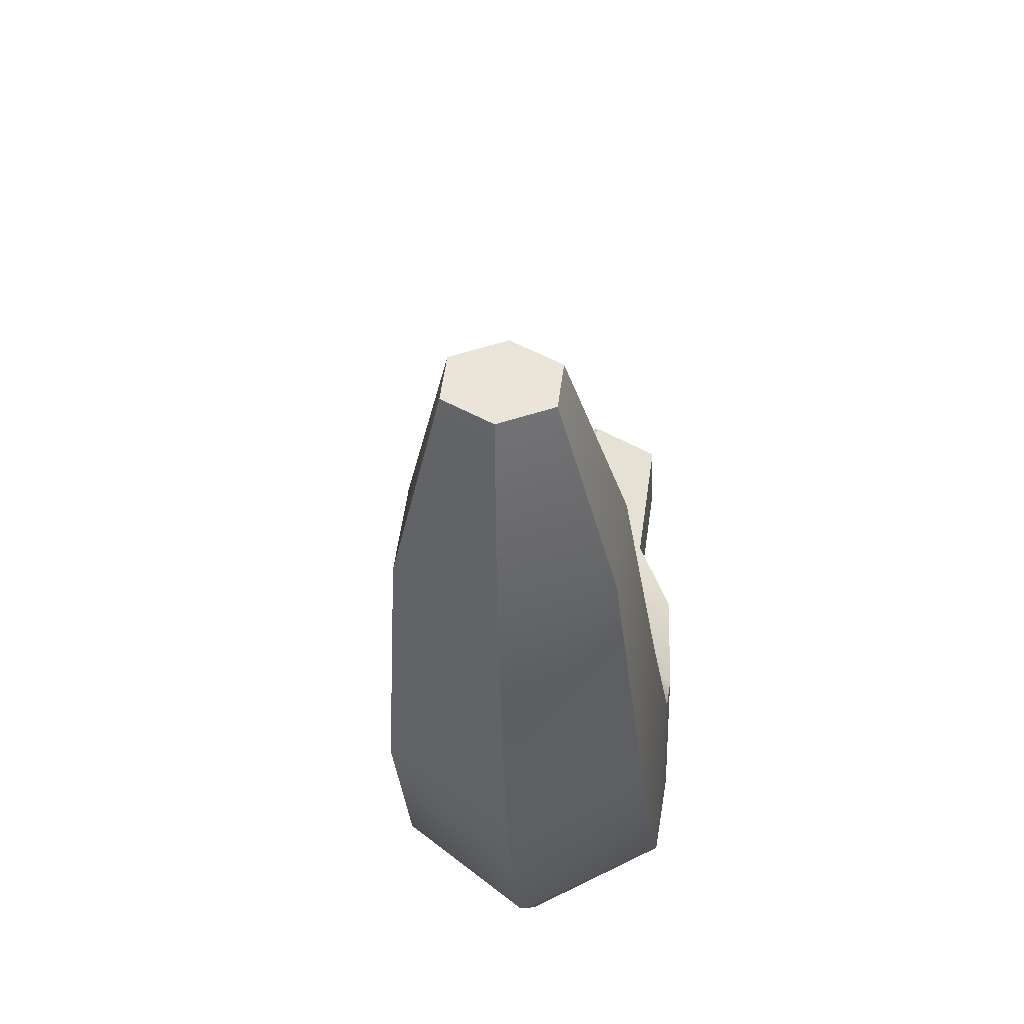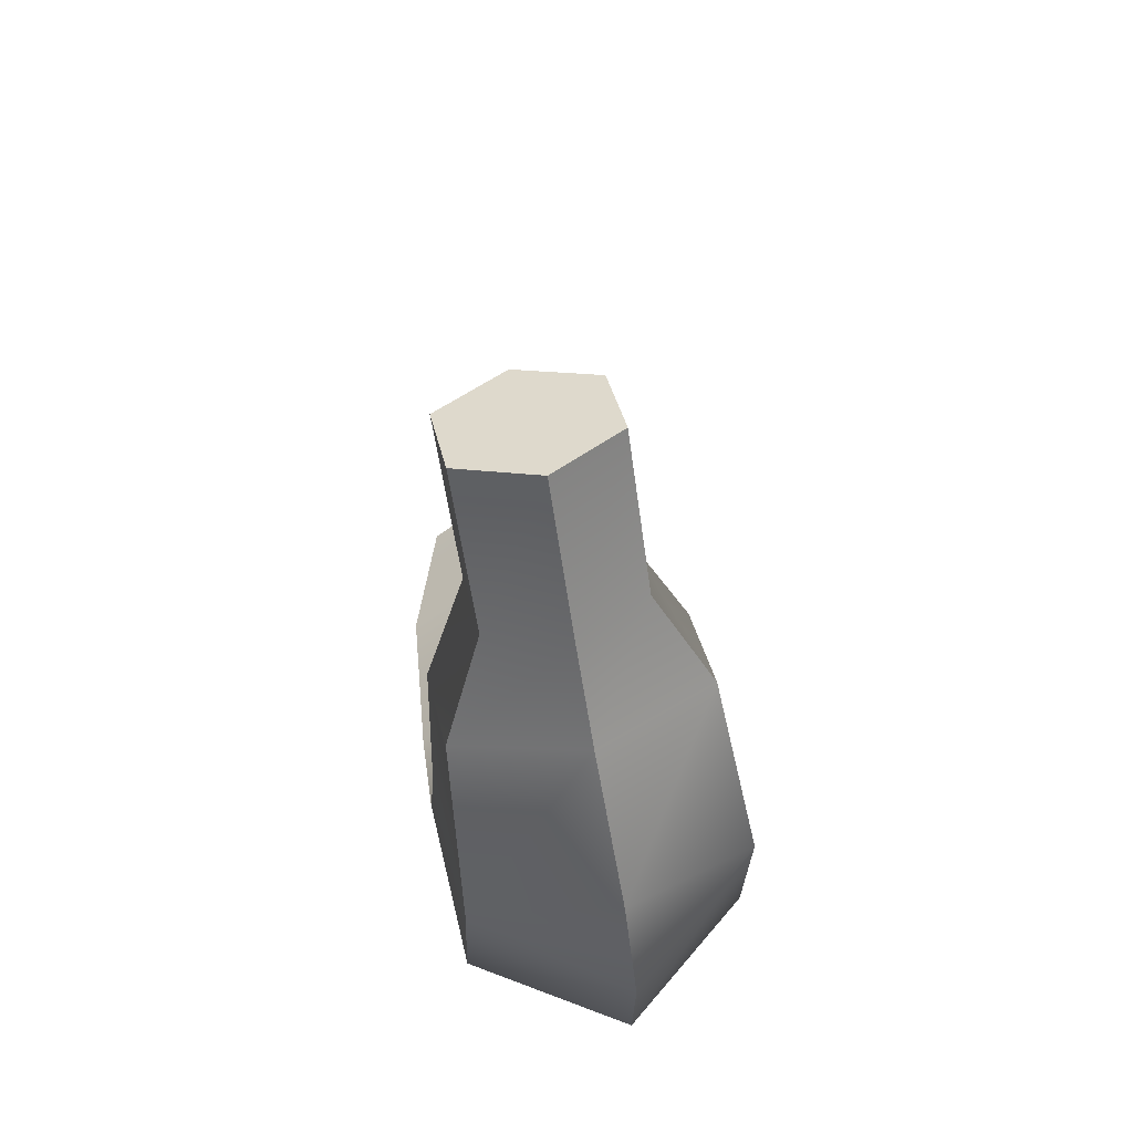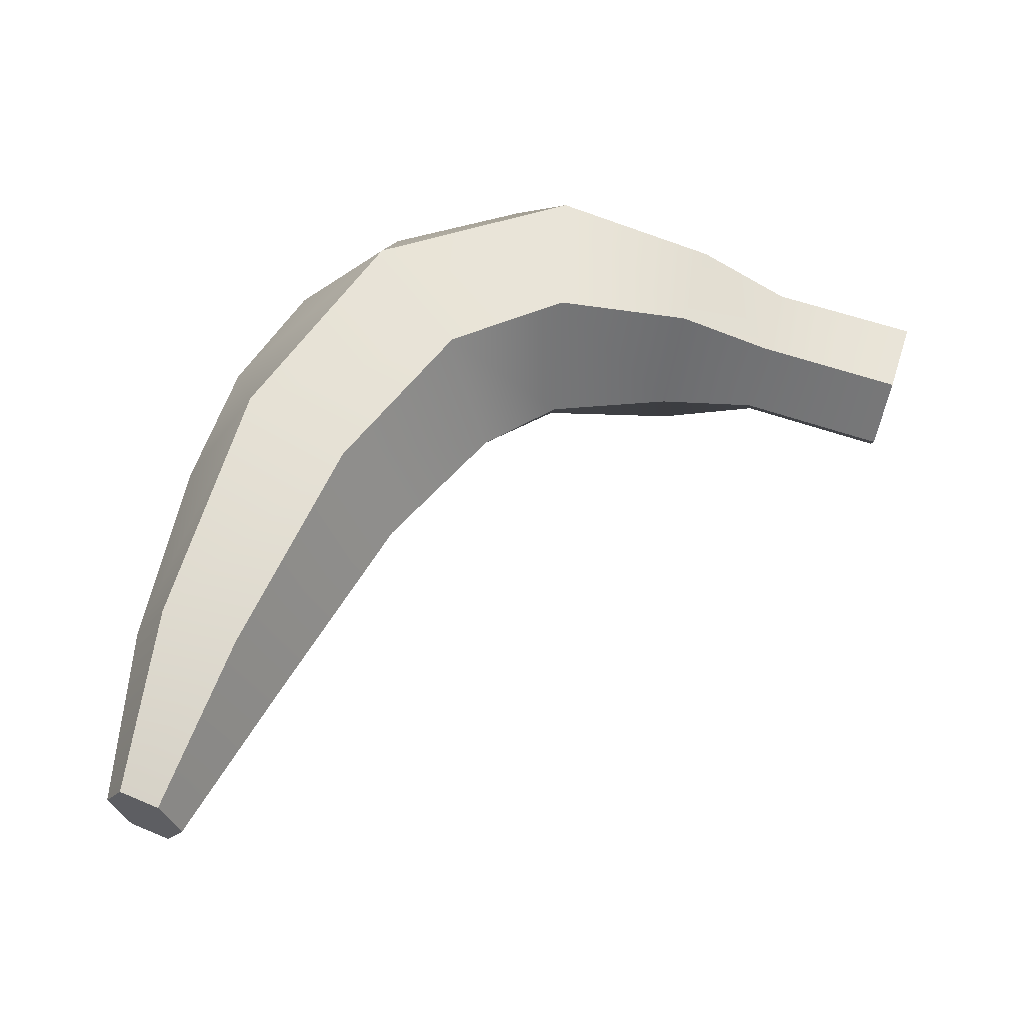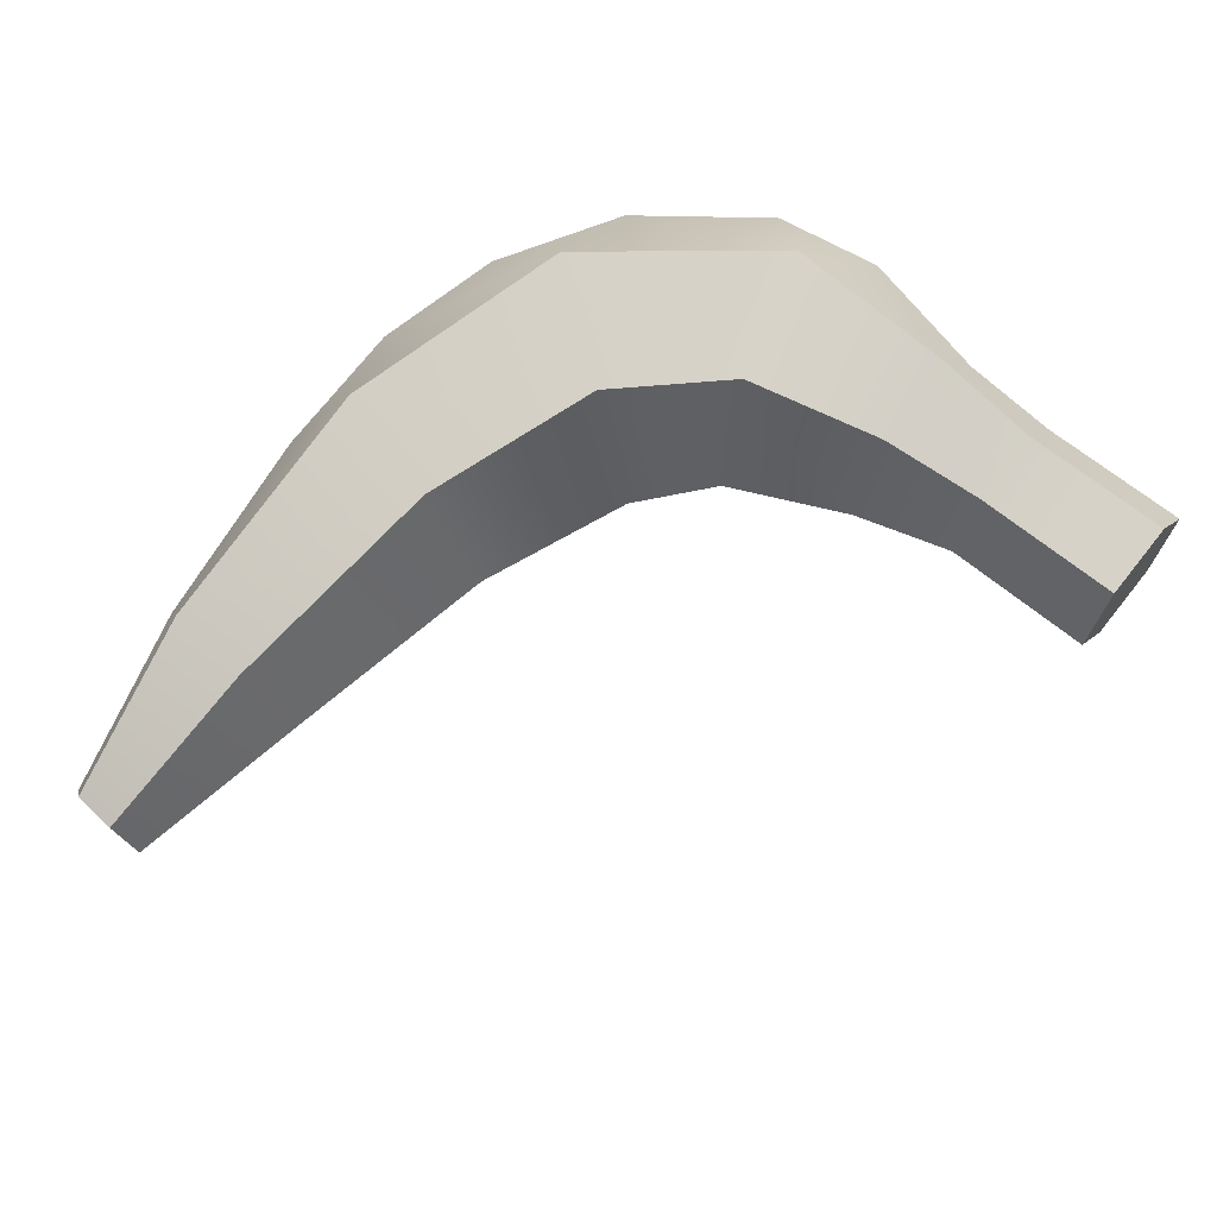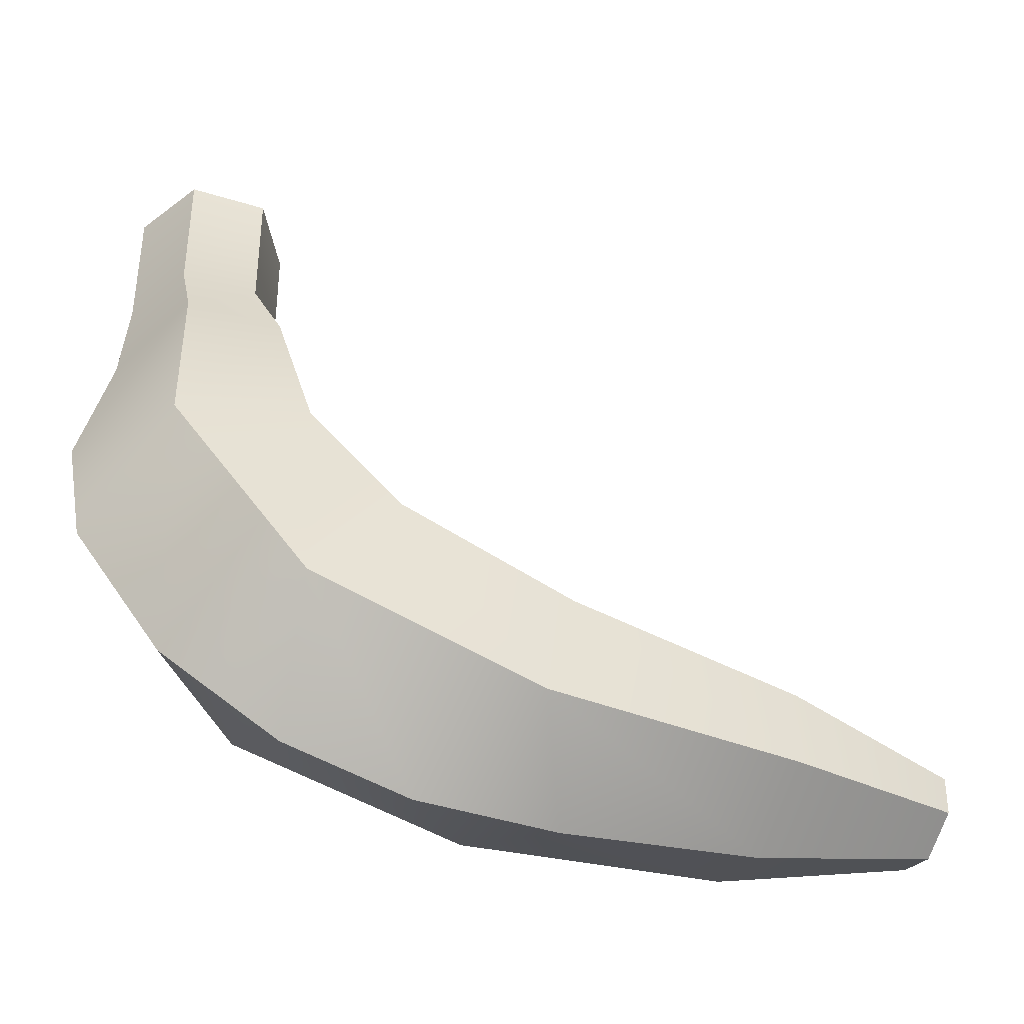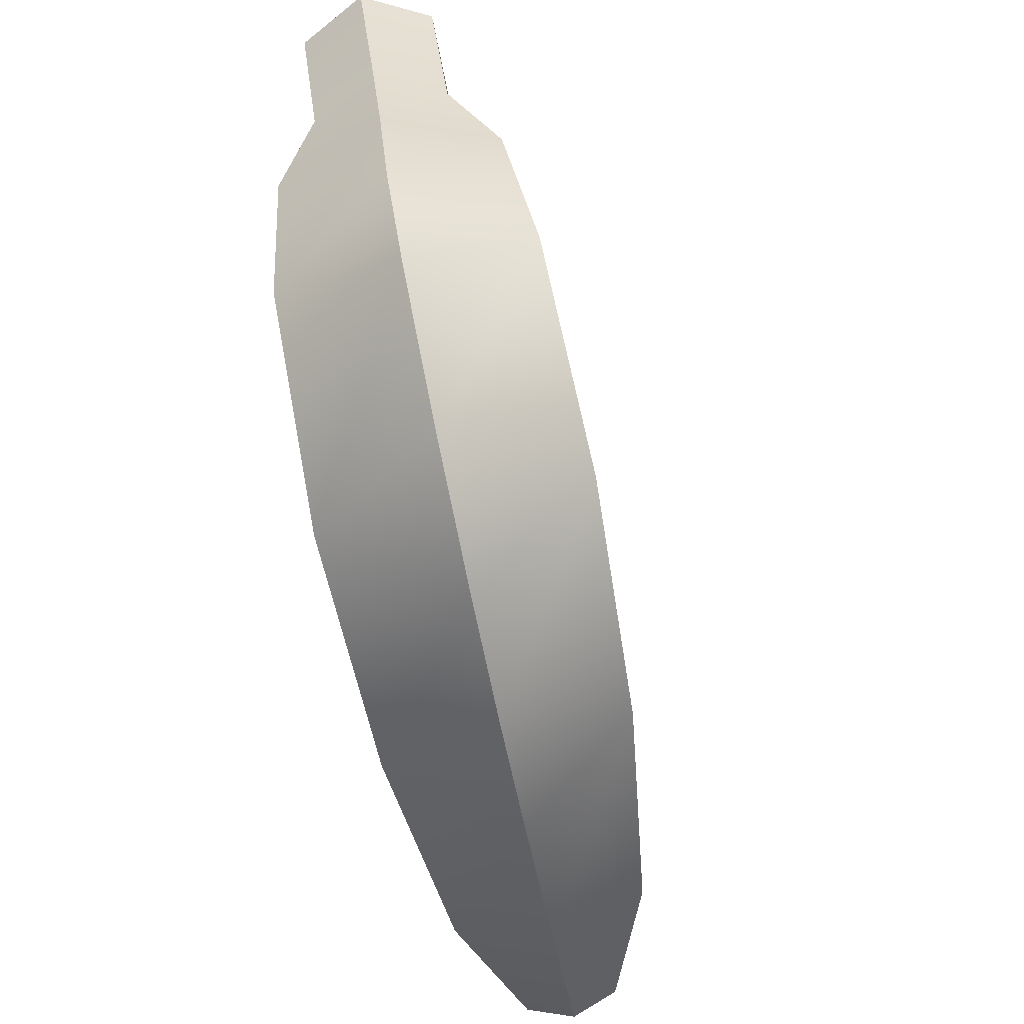
<metadata>
{"format":"obj","ext":"obj","renderer":"f3d","projection":"perspective","resolution":1024,"background":"white","views":[{"elev":-43.1,"azim":110.1,"up":"+Y"},{"elev":35.0,"azim":-83.4,"up":"+Y"},{"elev":42.2,"azim":107.7,"up":"+Z"},{"elev":55.5,"azim":129.8,"up":"+Z"},{"elev":-39.2,"azim":-2.3,"up":"+Y"},{"elev":-46.1,"azim":-63.1,"up":"+Y"}]}
</metadata>
<code>
g Banana
v -0.3219 0.4746 0.03744
v -0.339 0.294 0.1593
v -0.343 0.487 0.1342
v -0.3182 0.2817 0.0635
v -0.2962 0.1767 0.2193
v -0.2809 0.157 0.06903
v -0.2456 0.003896 0.245
v -0.2132 0.004654 0.06859
v -0.1293 -0.1262 0.2319
v -0.1267 -0.07562 0.05184
v 0.08336 -0.2165 0.1645
v 0.05531 -0.1602 0.004691
v 0.3654 -0.2684 0.0495
v 0.3311 -0.2302 -0.07499
v 0.5706 -0.3043 -0.07768
v 0.5536 -0.2845 -0.1396
v -0.343 0.487 0.1342
v -0.4331 0.2958 0.1896
v -0.4379 0.4888 0.1648
v -0.339 0.294 0.1593
v -0.4122 0.1789 0.2566
v -0.2962 0.1767 0.2193
v -0.4062 -0.03929 0.3033
v -0.2456 0.003896 0.245
v -0.2339 -0.2705 0.2862
v -0.1293 -0.1262 0.2319
v 0.04655 -0.3695 0.1981
v 0.08336 -0.2165 0.1645
v 0.3589 -0.3775 0.06705
v 0.3654 -0.2684 0.0495
v 0.5672 -0.3601 -0.0687
v 0.5706 -0.3043 -0.07768
v -0.4379 0.4888 0.1648
v -0.5063 0.2853 0.1241
v -0.5119 0.4782 0.09863
v -0.4331 0.2958 0.1896
v -0.5129 0.1614 0.1438
v -0.4122 0.1789 0.2566
v -0.5465 -0.01189 0.1792
v -0.4062 -0.03929 0.3033
v -0.5222 -0.1515 0.191
v -0.4097 -0.3139 0.1774
v -0.2339 -0.2705 0.2862
v -0.262 -0.4146 0.1437
v -0.1059 -0.4628 0.09983
v 0.04655 -0.3695 0.1981
v 0.06927 -0.4698 0.04394
v 0.318 -0.4484 -0.03988
v 0.3589 -0.3775 0.06705
v 0.5469 -0.3961 -0.1216
v 0.5672 -0.3601 -0.0687
v -0.5119 0.4782 0.09863
v -0.4855 0.273 0.02826
v -0.4909 0.4658 0.001861
v -0.5063 0.2853 0.1241
v -0.4976 0.1417 -0.006479
v -0.5129 0.1614 0.1438
v -0.5019 -0.08095 0.008648
v -0.5465 -0.01189 0.1792
v -0.5222 -0.1515 0.191
v -0.3332 -0.3137 -0.01944
v -0.4097 -0.3139 0.1774
v -0.262 -0.4146 0.1437
v -0.04635 -0.41 -0.08794
v -0.1059 -0.4628 0.09983
v 0.06927 -0.4698 0.04394
v 0.2837 -0.4102 -0.1644
v 0.318 -0.4484 -0.03988
v 0.53 -0.3763 -0.1835
v 0.5469 -0.3961 -0.1216
v -0.4909 0.4658 0.001861
v -0.3914 0.2712 -0.002043
v -0.3959 0.464 -0.02873
v -0.4855 0.273 0.02826
v -0.3817 0.1395 -0.04384
v -0.4976 0.1417 -0.006479
v -0.3413 -0.03777 -0.0496
v -0.5019 -0.08095 0.008648
v -0.2286 -0.1694 -0.07381
v -0.3332 -0.3137 -0.01944
v -0.009544 -0.2569 -0.1215
v -0.04635 -0.41 -0.08794
v 0.2903 -0.3011 -0.1819
v 0.2837 -0.4102 -0.1644
v 0.5333 -0.3205 -0.1925
v 0.53 -0.3763 -0.1835
v -0.3959 0.464 -0.02873
v -0.3182 0.2817 0.0635
v -0.3219 0.4746 0.03744
v -0.3914 0.2712 -0.002043
v -0.2809 0.157 0.06903
v -0.3817 0.1395 -0.04384
v -0.2132 0.004654 0.06859
v -0.3413 -0.03777 -0.0496
v -0.1267 -0.07562 0.05184
v -0.2286 -0.1694 -0.07381
v 0.05531 -0.1602 0.004691
v -0.009544 -0.2569 -0.1215
v 0.3311 -0.2302 -0.07499
v 0.2903 -0.3011 -0.1819
v 0.5536 -0.2845 -0.1396
v 0.5333 -0.3205 -0.1925
v -0.3959 0.464 -0.02873
v -0.3219 0.4746 0.03744
v -0.5119 0.4782 0.09863
v -0.4909 0.4658 0.001861
v 0.5706 -0.3043 -0.07768
v 0.5536 -0.2845 -0.1396
v 0.5469 -0.3961 -0.1216
v 0.5672 -0.3601 -0.0687
v 0.5469 -0.3961 -0.1216
v 0.5536 -0.2845 -0.1396
v 0.5333 -0.3205 -0.1925
v 0.53 -0.3763 -0.1835
v -0.5119 0.4782 0.09863
v -0.3219 0.4746 0.03744
v -0.343 0.487 0.1342
v -0.4379 0.4888 0.1648
g Banana_0
f 3 2 1
f 2 4 1
f 2 5 4
f 5 6 4
f 5 7 6
f 7 8 6
f 7 9 8
f 9 10 8
f 9 11 10
f 11 12 10
f 11 13 12
f 13 14 12
f 13 15 14
f 15 16 14
f 19 18 17
f 18 20 17
f 18 21 20
f 21 22 20
f 21 23 22
f 23 24 22
f 23 25 24
f 25 26 24
f 25 27 26
f 27 28 26
f 27 29 28
f 29 30 28
f 29 31 30
f 31 32 30
f 35 34 33
f 34 36 33
f 34 37 36
f 37 38 36
f 37 39 38
f 39 40 38
f 39 41 40
f 41 42 40
f 42 43 40
f 42 44 43
f 44 45 43
f 45 46 43
f 45 47 46
f 47 48 46
f 48 49 46
f 48 50 49
f 50 51 49
f 54 53 52
f 53 55 52
f 53 56 55
f 56 57 55
f 56 58 57
f 58 59 57
f 58 60 59
f 58 61 60
f 61 62 60
f 61 63 62
f 61 64 63
f 64 65 63
f 64 66 65
f 64 67 66
f 67 68 66
f 67 69 68
f 69 70 68
f 73 72 71
f 72 74 71
f 72 75 74
f 75 76 74
f 75 77 76
f 77 78 76
f 77 79 78
f 79 80 78
f 79 81 80
f 81 82 80
f 81 83 82
f 83 84 82
f 83 85 84
f 85 86 84
f 89 88 87
f 88 90 87
f 88 91 90
f 91 92 90
f 91 93 92
f 93 94 92
f 93 95 94
f 95 96 94
f 95 97 96
f 97 98 96
f 97 99 98
f 99 100 98
f 99 101 100
f 101 102 100
f 105 104 103
f 106 105 103
f 109 108 107
f 110 109 107
f 113 112 111
f 114 113 111
f 117 116 115
f 118 117 115

</code>
